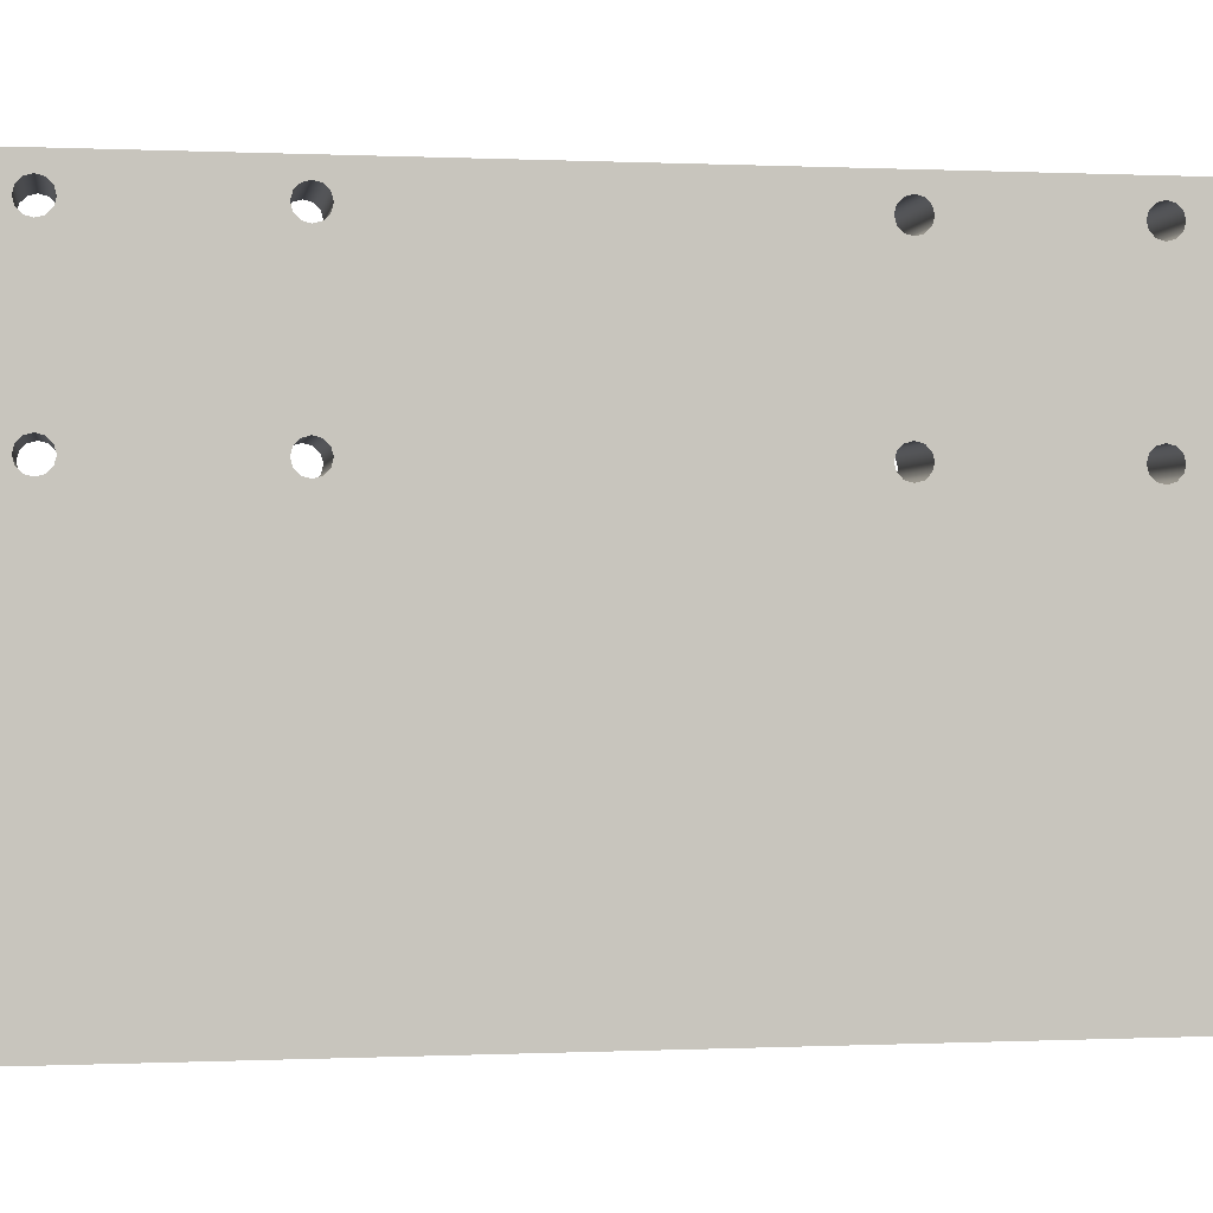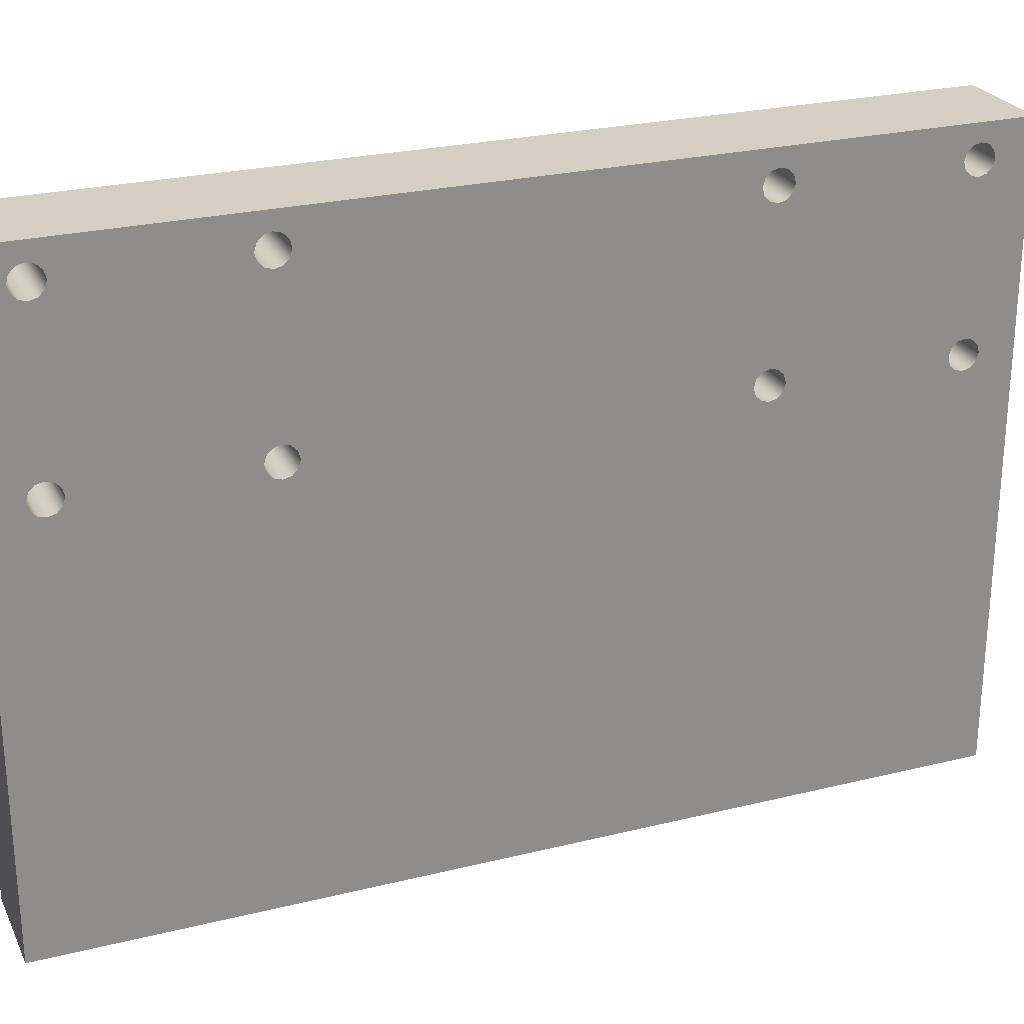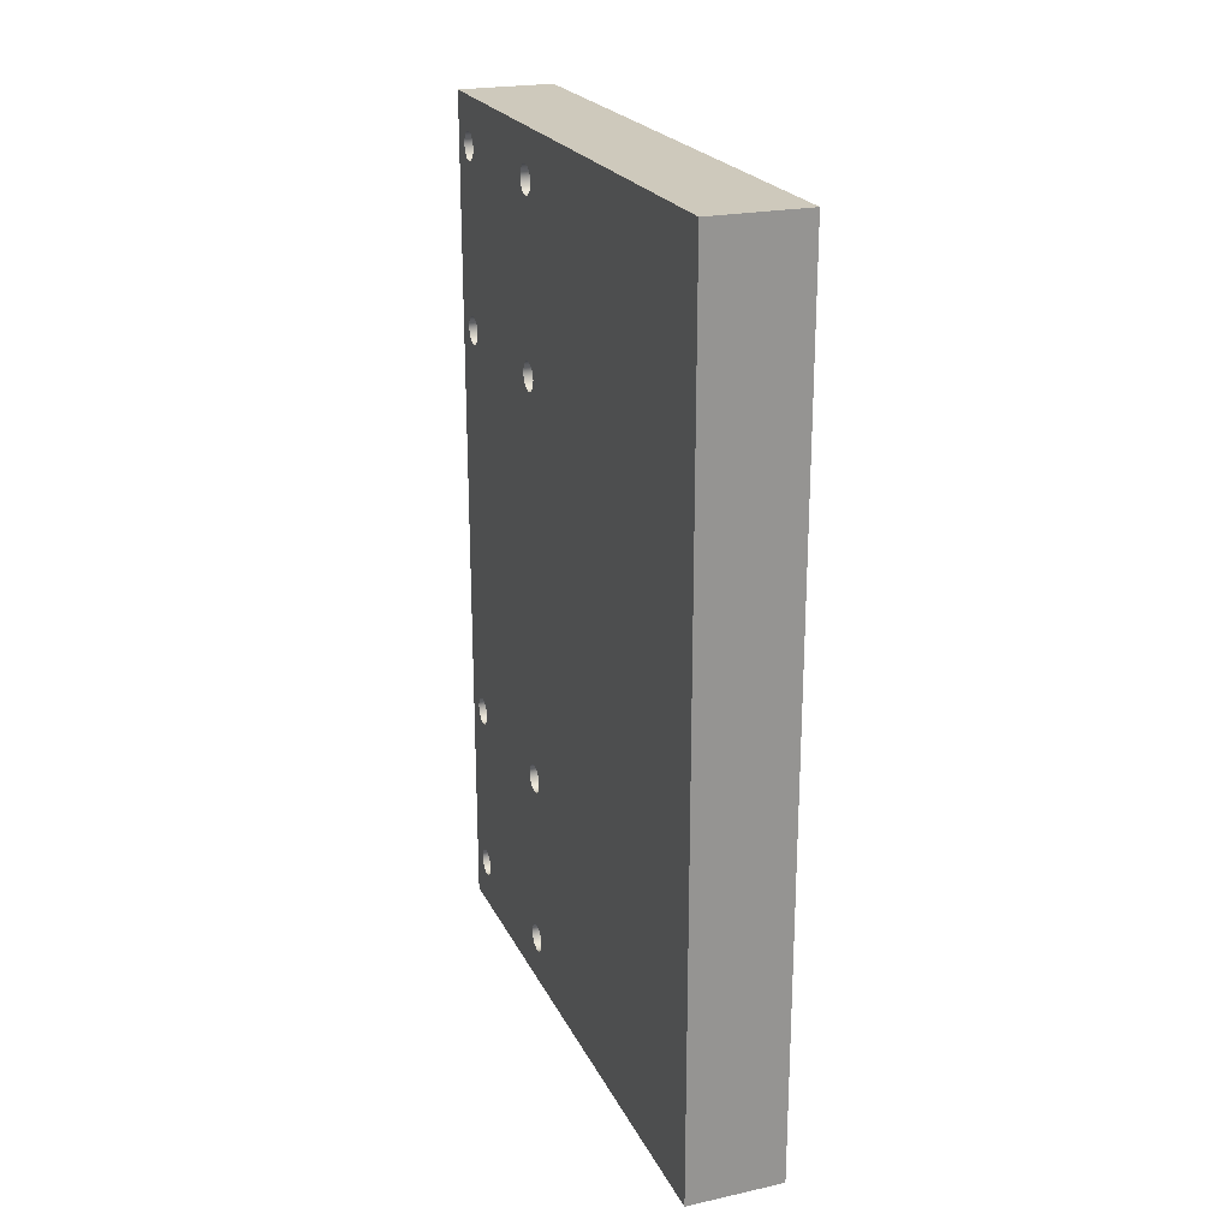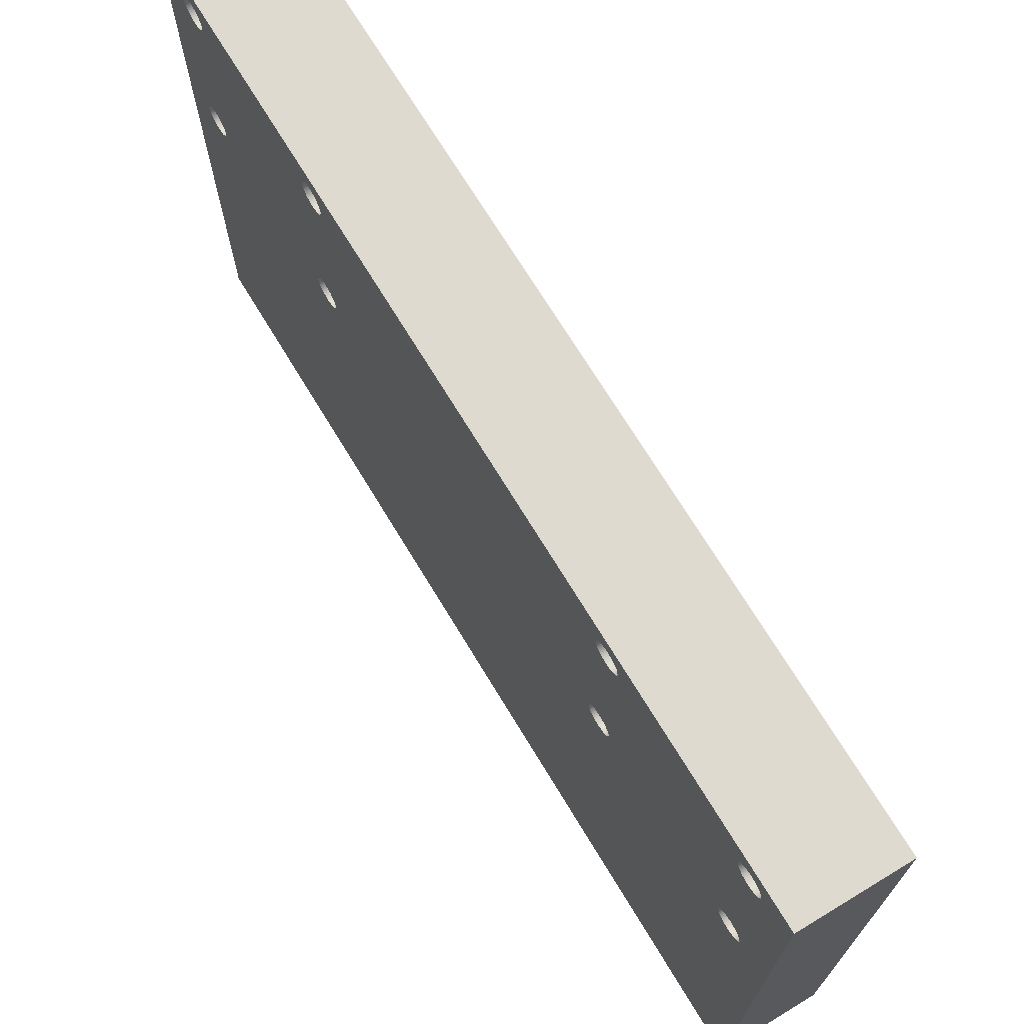
<metadata>
{"format":"obj","ext":"obj","renderer":"f3d","projection":"perspective","resolution":1024,"background":"white","views":[{"elev":-0.0,"azim":-99.5,"up":"+Z"},{"elev":25.4,"azim":68.4,"up":"+Z"},{"elev":22.5,"azim":159.4,"up":"+Y"},{"elev":70.6,"azim":148.8,"up":"+Z"}]}
</metadata>
<code>
v 2 2.172 15.79
v 2 2.212 15.64
v 2 2.322 15.53
v 2 2.472 15.49
v 2 2.622 15.53
v 2 2.731 15.64
v 2 2.772 15.79
v 2 2.731 15.94
v 2 2.622 16.05
v 2 2.472 16.09
v 2 2.322 16.05
v 2 2.212 15.94
v -1.776e-15 2.172 15.79
v -1.776e-15 2.212 15.94
v -1.776e-15 2.322 16.05
v -1.776e-15 2.472 16.09
v -1.776e-15 2.622 16.05
v -1.776e-15 2.731 15.94
v -1.776e-15 2.772 15.79
v -1.776e-15 2.731 15.64
v -1.776e-15 2.622 15.53
v -1.776e-15 2.472 15.49
v -1.776e-15 2.322 15.53
v -1.776e-15 2.212 15.64
v 2 2.172 15.79
v -1.776e-15 2.172 15.79
v 2 5.911 15.79
v 2 5.952 15.64
v 2 6.062 15.53
v 2 6.212 15.49
v 2 6.362 15.53
v 2 6.471 15.64
v 2 6.511 15.79
v 2 6.471 15.94
v 2 6.362 16.05
v 2 6.212 16.09
v 2 6.062 16.05
v 2 5.952 15.94
v 0 5.911 15.79
v 0 5.952 15.94
v 0 6.062 16.05
v 0 6.212 16.09
v 0 6.362 16.05
v 0 6.471 15.94
v 0 6.511 15.79
v 0 6.471 15.64
v 0 6.362 15.53
v 0 6.212 15.49
v 0 6.062 15.53
v 0 5.952 15.64
v 2 5.911 15.79
v 0 5.911 15.79
v 2 14.43 15.79
v 2 14.47 15.64
v 2 14.58 15.53
v 2 14.73 15.49
v 2 14.88 15.53
v 2 14.99 15.64
v 2 15.03 15.79
v 2 14.99 15.94
v 2 14.88 16.05
v 2 14.73 16.09
v 2 14.58 16.05
v 2 14.47 15.94
v 0 14.43 15.79
v 0 14.47 15.94
v 0 14.58 16.05
v 0 14.73 16.09
v 0 14.88 16.05
v 0 14.99 15.94
v 0 15.03 15.79
v 0 14.99 15.64
v 0 14.88 15.53
v 0 14.73 15.49
v 0 14.58 15.53
v 0 14.47 15.64
v 2 14.43 15.79
v 0 14.43 15.79
v 2 18.17 15.79
v 2 18.21 15.64
v 2 18.32 15.53
v 2 18.47 15.49
v 2 18.62 15.53
v 2 18.73 15.64
v 2 18.77 15.79
v 2 18.73 15.94
v 2 18.62 16.05
v 2 18.47 16.09
v 2 18.32 16.05
v 2 18.21 15.94
v -1.776e-15 18.17 15.79
v -1.776e-15 18.21 15.94
v -1.776e-15 18.32 16.05
v -1.776e-15 18.47 16.09
v -1.776e-15 18.62 16.05
v -1.776e-15 18.73 15.94
v -1.776e-15 18.77 15.79
v -1.776e-15 18.73 15.64
v -1.776e-15 18.62 15.53
v -1.776e-15 18.47 15.49
v -1.776e-15 18.32 15.53
v -1.776e-15 18.21 15.64
v 2 18.17 15.79
v -1.776e-15 18.17 15.79
v 2 18.17 12.29
v 2 18.21 12.14
v 2 18.32 12.03
v 2 18.47 11.99
v 2 18.62 12.03
v 2 18.73 12.14
v 2 18.77 12.29
v 2 18.73 12.44
v 2 18.62 12.55
v 2 18.47 12.59
v 2 18.32 12.55
v 2 18.21 12.44
v 0 18.17 12.29
v 0 18.21 12.44
v 0 18.32 12.55
v 0 18.47 12.59
v 0 18.62 12.55
v 0 18.73 12.44
v 0 18.77 12.29
v 0 18.73 12.14
v 0 18.62 12.03
v 0 18.47 11.99
v 0 18.32 12.03
v 0 18.21 12.14
v 2 18.17 12.29
v 0 18.17 12.29
v 2 2.172 12.29
v 2 2.212 12.14
v 2 2.322 12.03
v 2 2.472 11.99
v 2 2.622 12.03
v 2 2.731 12.14
v 2 2.772 12.29
v 2 2.731 12.44
v 2 2.622 12.55
v 2 2.472 12.59
v 2 2.322 12.55
v 2 2.212 12.44
v 0 2.172 12.29
v 0 2.212 12.44
v 0 2.322 12.55
v 0 2.472 12.59
v 0 2.622 12.55
v 0 2.731 12.44
v 0 2.772 12.29
v 0 2.731 12.14
v 0 2.622 12.03
v 0 2.472 11.99
v 0 2.322 12.03
v 0 2.212 12.14
v 2 2.172 12.29
v 0 2.172 12.29
v 2 5.911 12.29
v 2 5.952 12.14
v 2 6.062 12.03
v 2 6.212 11.99
v 2 6.362 12.03
v 2 6.471 12.14
v 2 6.511 12.29
v 2 6.471 12.44
v 2 6.362 12.55
v 2 6.212 12.59
v 2 6.062 12.55
v 2 5.952 12.44
v 0 5.911 12.29
v 0 5.952 12.44
v 0 6.062 12.55
v 0 6.212 12.59
v 0 6.362 12.55
v 0 6.471 12.44
v 0 6.511 12.29
v 0 6.471 12.14
v 0 6.362 12.03
v 0 6.212 11.99
v 0 6.062 12.03
v 0 5.952 12.14
v 2 5.911 12.29
v 0 5.911 12.29
v 2 14.43 12.29
v 2 14.47 12.14
v 2 14.58 12.03
v 2 14.73 11.99
v 2 14.88 12.03
v 2 14.99 12.14
v 2 15.03 12.29
v 2 14.99 12.44
v 2 14.88 12.55
v 2 14.73 12.59
v 2 14.58 12.55
v 2 14.47 12.44
v 0 14.43 12.29
v 0 14.47 12.44
v 0 14.58 12.55
v 0 14.73 12.59
v 0 14.88 12.55
v 0 14.99 12.44
v 0 15.03 12.29
v 0 14.99 12.14
v 0 14.88 12.03
v 0 14.73 11.99
v 0 14.58 12.03
v 0 14.47 12.14
v 2 14.43 12.29
v 0 14.43 12.29
v 0 19.47 16.44
v 0 1.472 16.44
v 2 1.472 16.44
v 2 19.47 16.44
v 0 19.47 4.045
v 0 19.47 16.44
v 2 19.47 16.44
v 2 19.47 4.045
v 0 1.472 4.045
v 0 19.47 4.045
v 2 19.47 4.045
v 2 1.472 4.045
v 0 1.472 16.44
v 0 1.472 4.045
v 2 1.472 4.045
v 2 1.472 16.44
v 2 14.43 12.29
v 2 14.47 12.44
v 2 14.58 12.55
v 2 14.73 12.59
v 2 14.88 12.55
v 2 14.99 12.44
v 2 15.03 12.29
v 2 14.99 12.14
v 2 14.88 12.03
v 2 14.73 11.99
v 2 14.58 12.03
v 2 14.47 12.14
v 2 5.911 12.29
v 2 5.952 12.44
v 2 6.062 12.55
v 2 6.212 12.59
v 2 6.362 12.55
v 2 6.471 12.44
v 2 6.511 12.29
v 2 6.471 12.14
v 2 6.362 12.03
v 2 6.212 11.99
v 2 6.062 12.03
v 2 5.952 12.14
v 2 2.172 12.29
v 2 2.212 12.44
v 2 2.322 12.55
v 2 2.472 12.59
v 2 2.622 12.55
v 2 2.731 12.44
v 2 2.772 12.29
v 2 2.731 12.14
v 2 2.622 12.03
v 2 2.472 11.99
v 2 2.322 12.03
v 2 2.212 12.14
v 2 18.17 12.29
v 2 18.21 12.44
v 2 18.32 12.55
v 2 18.47 12.59
v 2 18.62 12.55
v 2 18.73 12.44
v 2 18.77 12.29
v 2 18.73 12.14
v 2 18.62 12.03
v 2 18.47 11.99
v 2 18.32 12.03
v 2 18.21 12.14
v 2 18.17 15.79
v 2 18.21 15.94
v 2 18.32 16.05
v 2 18.47 16.09
v 2 18.62 16.05
v 2 18.73 15.94
v 2 18.77 15.79
v 2 18.73 15.64
v 2 18.62 15.53
v 2 18.47 15.49
v 2 18.32 15.53
v 2 18.21 15.64
v 2 14.43 15.79
v 2 14.47 15.94
v 2 14.58 16.05
v 2 14.73 16.09
v 2 14.88 16.05
v 2 14.99 15.94
v 2 15.03 15.79
v 2 14.99 15.64
v 2 14.88 15.53
v 2 14.73 15.49
v 2 14.58 15.53
v 2 14.47 15.64
v 2 5.911 15.79
v 2 5.952 15.94
v 2 6.062 16.05
v 2 6.212 16.09
v 2 6.362 16.05
v 2 6.471 15.94
v 2 6.511 15.79
v 2 6.471 15.64
v 2 6.362 15.53
v 2 6.212 15.49
v 2 6.062 15.53
v 2 5.952 15.64
v 2 2.172 15.79
v 2 2.212 15.94
v 2 2.322 16.05
v 2 2.472 16.09
v 2 2.622 16.05
v 2 2.731 15.94
v 2 2.772 15.79
v 2 2.731 15.64
v 2 2.622 15.53
v 2 2.472 15.49
v 2 2.322 15.53
v 2 2.212 15.64
v 2 1.472 16.44
v 2 1.472 4.045
v 2 19.47 4.045
v 2 19.47 16.44
v 0 14.43 12.29
v 0 14.47 12.14
v 0 14.58 12.03
v 0 14.73 11.99
v 0 14.88 12.03
v 0 14.99 12.14
v 0 15.03 12.29
v 0 14.99 12.44
v 0 14.88 12.55
v 0 14.73 12.59
v 0 14.58 12.55
v 0 14.47 12.44
v 0 5.911 12.29
v 0 5.952 12.14
v 0 6.062 12.03
v 0 6.212 11.99
v 0 6.362 12.03
v 0 6.471 12.14
v 0 6.511 12.29
v 0 6.471 12.44
v 0 6.362 12.55
v 0 6.212 12.59
v 0 6.062 12.55
v 0 5.952 12.44
v 0 2.172 12.29
v 0 2.212 12.14
v 0 2.322 12.03
v 0 2.472 11.99
v 0 2.622 12.03
v 0 2.731 12.14
v 0 2.772 12.29
v 0 2.731 12.44
v 0 2.622 12.55
v 0 2.472 12.59
v 0 2.322 12.55
v 0 2.212 12.44
v 0 18.17 12.29
v 0 18.21 12.14
v 0 18.32 12.03
v 0 18.47 11.99
v 0 18.62 12.03
v 0 18.73 12.14
v 0 18.77 12.29
v 0 18.73 12.44
v 0 18.62 12.55
v 0 18.47 12.59
v 0 18.32 12.55
v 0 18.21 12.44
v -1.776e-15 18.17 15.79
v -1.776e-15 18.21 15.64
v -1.776e-15 18.32 15.53
v -1.776e-15 18.47 15.49
v -1.776e-15 18.62 15.53
v -1.776e-15 18.73 15.64
v -1.776e-15 18.77 15.79
v -1.776e-15 18.73 15.94
v -1.776e-15 18.62 16.05
v -1.776e-15 18.47 16.09
v -1.776e-15 18.32 16.05
v -1.776e-15 18.21 15.94
v 0 14.43 15.79
v 0 14.47 15.64
v 0 14.58 15.53
v 0 14.73 15.49
v 0 14.88 15.53
v 0 14.99 15.64
v 0 15.03 15.79
v 0 14.99 15.94
v 0 14.88 16.05
v 0 14.73 16.09
v 0 14.58 16.05
v 0 14.47 15.94
v 0 5.911 15.79
v 0 5.952 15.64
v 0 6.062 15.53
v 0 6.212 15.49
v 0 6.362 15.53
v 0 6.471 15.64
v 0 6.511 15.79
v 0 6.471 15.94
v 0 6.362 16.05
v 0 6.212 16.09
v 0 6.062 16.05
v 0 5.952 15.94
v -1.776e-15 2.172 15.79
v -1.776e-15 2.212 15.64
v -1.776e-15 2.322 15.53
v -1.776e-15 2.472 15.49
v -1.776e-15 2.622 15.53
v -1.776e-15 2.731 15.64
v -1.776e-15 2.772 15.79
v -1.776e-15 2.731 15.94
v -1.776e-15 2.622 16.05
v -1.776e-15 2.472 16.09
v -1.776e-15 2.322 16.05
v -1.776e-15 2.212 15.94
v 0 1.472 4.045
v 0 1.472 16.44
v 0 19.47 16.44
v 0 19.47 4.045
g b9dca070-e328-11ea-88fe-54bf646e7e1f
f 2 24 1
f 1 24 26
f 25 13 12
f 12 13 14
f 12 14 11
f 11 14 15
f 11 15 10
f 10 15 16
f 10 16 9
f 9 16 17
f 9 17 8
f 8 17 18
f 8 18 7
f 7 18 19
f 7 19 6
f 6 19 20
f 6 20 5
f 5 20 21
f 5 21 4
f 4 21 22
f 4 22 3
f 3 22 23
f 3 23 2
f 2 23 24
g b9ddfff6-e328-11ea-86bb-54bf646e7e1f
f 28 50 27
f 27 50 52
f 51 39 38
f 38 39 40
f 38 40 37
f 37 40 41
f 37 41 36
f 36 41 42
f 36 42 35
f 35 42 43
f 35 43 34
f 34 43 44
f 34 44 33
f 33 44 45
f 33 45 32
f 32 45 46
f 32 46 31
f 31 46 47
f 31 47 30
f 30 47 48
f 30 48 29
f 29 48 49
f 29 49 28
f 28 49 50
g b9df1168-e328-11ea-bf2b-54bf646e7e1f
f 54 76 53
f 53 76 78
f 77 65 64
f 64 65 66
f 64 66 63
f 63 66 67
f 63 67 62
f 62 67 68
f 62 68 61
f 61 68 69
f 61 69 60
f 60 69 70
f 60 70 59
f 59 70 71
f 59 71 58
f 58 71 72
f 58 72 57
f 57 72 73
f 57 73 56
f 56 73 74
f 56 74 55
f 55 74 75
f 55 75 54
f 54 75 76
g b9e049e8-e328-11ea-86cd-54bf646e7e1f
f 80 102 79
f 79 102 104
f 103 91 90
f 90 91 92
f 90 92 89
f 89 92 93
f 89 93 88
f 88 93 94
f 88 94 87
f 87 94 95
f 87 95 86
f 86 95 96
f 86 96 85
f 85 96 97
f 85 97 84
f 84 97 98
f 84 98 83
f 83 98 99
f 83 99 82
f 82 99 100
f 82 100 81
f 81 100 101
f 81 101 80
f 80 101 102
g b9e1826c-e328-11ea-ab9e-54bf646e7e1f
f 106 128 105
f 105 128 130
f 129 117 116
f 116 117 118
f 116 118 115
f 115 118 119
f 115 119 114
f 114 119 120
f 114 120 113
f 113 120 121
f 113 121 112
f 112 121 122
f 112 122 111
f 111 122 123
f 111 123 110
f 110 123 124
f 110 124 109
f 109 124 125
f 109 125 108
f 108 125 126
f 108 126 107
f 107 126 127
f 107 127 106
f 106 127 128
g b9e2e1f6-e328-11ea-b788-54bf646e7e1f
f 132 154 131
f 131 154 156
f 155 143 142
f 142 143 144
f 142 144 141
f 141 144 145
f 141 145 140
f 140 145 146
f 140 146 139
f 139 146 147
f 139 147 138
f 138 147 148
f 138 148 137
f 137 148 149
f 137 149 136
f 136 149 150
f 136 150 135
f 135 150 151
f 135 151 134
f 134 151 152
f 134 152 133
f 133 152 153
f 133 153 132
f 132 153 154
g b9e468b0-e328-11ea-932c-54bf646e7e1f
f 158 180 157
f 157 180 182
f 181 169 168
f 168 169 170
f 168 170 167
f 167 170 171
f 167 171 166
f 166 171 172
f 166 172 165
f 165 172 173
f 165 173 164
f 164 173 174
f 164 174 163
f 163 174 175
f 163 175 162
f 162 175 176
f 162 176 161
f 161 176 177
f 161 177 160
f 160 177 178
f 160 178 159
f 159 178 179
f 159 179 158
f 158 179 180
g b9e5c826-e328-11ea-9d2c-54bf646e7e1f
f 184 206 183
f 183 206 208
f 207 195 194
f 194 195 196
f 194 196 193
f 193 196 197
f 193 197 192
f 192 197 198
f 192 198 191
f 191 198 199
f 191 199 190
f 190 199 200
f 190 200 189
f 189 200 201
f 189 201 188
f 188 201 202
f 188 202 187
f 187 202 203
f 187 203 186
f 186 203 204
f 186 204 185
f 185 204 205
f 185 205 184
f 184 205 206
g b9e7eb02-e328-11ea-aa2a-54bf646e7e1f
f 209 210 212
f 212 210 211
g b9e9bfc6-e328-11ea-9f7f-54bf646e7e1f
f 213 214 216
f 216 214 215
g b9eb1f40-e328-11ea-bf9e-54bf646e7e1f
f 217 218 220
f 220 218 219
g b9ec7ed2-e328-11ea-98c4-54bf646e7e1f
f 221 222 224
f 224 222 223
g b9edde68-e328-11ea-b17f-54bf646e7e1f
f 226 242 225
f 225 242 243
f 225 243 236
f 236 243 244
f 236 244 235
f 235 244 245
f 235 245 323
f 323 245 322
f 322 245 246
f 322 246 258
f 258 246 257
f 257 246 247
f 257 247 256
f 256 247 248
f 256 248 255
f 255 248 237
f 255 237 254
f 254 237 238
f 254 238 253
f 253 238 239
f 253 239 317
f 317 239 307
f 317 307 316
f 316 307 308
f 316 308 315
f 315 308 297
f 315 297 314
f 314 297 298
f 314 298 313
f 313 298 299
f 313 299 312
f 312 299 300
f 312 300 321
f 321 300 288
f 321 288 324
f 324 288 276
f 324 276 277
f 227 295 226
f 226 295 296
f 226 296 304
f 304 296 303
f 303 296 285
f 303 285 302
f 302 285 286
f 302 286 301
f 301 286 287
f 301 287 300
f 300 287 288
f 295 227 294
f 294 227 228
f 294 228 229
f 230 262 229
f 229 262 263
f 229 263 293
f 293 263 283
f 293 283 292
f 292 283 284
f 292 284 291
f 291 284 273
f 291 273 290
f 290 273 274
f 290 274 289
f 289 274 275
f 289 275 288
f 288 275 276
f 262 230 261
f 261 230 231
f 261 231 272
f 272 231 232
f 272 232 271
f 271 232 233
f 271 233 270
f 270 233 234
f 270 234 323
f 323 234 235
f 307 239 306
f 306 239 240
f 306 240 241
f 306 241 305
f 305 241 242
f 305 242 304
f 304 242 226
f 250 321 249
f 249 321 322
f 249 322 260
f 260 322 259
f 259 322 258
f 251 319 250
f 250 319 320
f 250 320 321
f 321 320 309
f 321 309 310
f 319 251 318
f 318 251 252
f 318 252 253
f 283 263 282
f 282 263 264
f 282 264 265
f 282 265 281
f 281 265 266
f 281 266 280
f 280 266 324
f 280 324 279
f 279 324 278
f 278 324 277
f 266 267 324
f 324 267 323
f 323 267 268
f 323 268 269
f 269 270 323
f 293 294 229
f 310 311 321
f 321 311 312
f 317 318 253
g b9ef651e-e328-11ea-9eb4-54bf646e7e1f
f 326 342 325
f 325 342 343
f 325 343 336
f 336 343 344
f 336 344 386
f 386 344 402
f 386 402 385
f 385 402 403
f 385 403 396
f 396 403 404
f 396 404 395
f 395 404 405
f 395 405 394
f 394 405 406
f 394 406 423
f 423 406 422
f 422 406 418
f 422 418 419
f 342 326 341
f 341 326 327
f 341 327 421
f 421 327 424
f 424 327 328
f 424 328 364
f 364 328 363
f 363 328 329
f 363 329 362
f 362 329 330
f 362 330 361
f 361 330 331
f 361 331 372
f 372 331 332
f 372 332 371
f 371 332 333
f 371 333 375
f 375 333 389
f 375 389 374
f 374 389 390
f 374 390 373
f 373 390 391
f 373 391 384
f 384 391 392
f 384 392 383
f 383 392 393
f 383 393 382
f 382 393 394
f 382 394 423
f 389 333 388
f 388 333 334
f 388 334 335
f 388 335 387
f 387 335 336
f 387 336 386
f 338 354 337
f 337 354 355
f 337 355 348
f 348 355 356
f 348 356 347
f 347 356 357
f 347 357 399
f 399 357 413
f 399 413 398
f 398 413 414
f 398 414 397
f 397 414 415
f 397 415 408
f 408 415 416
f 408 416 407
f 407 416 417
f 407 417 406
f 406 417 418
f 354 338 353
f 353 338 339
f 353 339 352
f 352 339 340
f 352 340 421
f 421 340 341
f 402 344 401
f 401 344 345
f 401 345 400
f 400 345 346
f 400 346 347
f 350 421 349
f 349 421 422
f 349 422 360
f 360 422 410
f 360 410 411
f 350 351 421
f 421 351 352
f 413 357 412
f 412 357 358
f 412 358 359
f 412 359 411
f 411 359 360
f 364 365 424
f 424 365 366
f 424 366 367
f 424 367 423
f 423 367 368
f 423 368 378
f 378 368 377
f 377 368 369
f 377 369 376
f 376 369 370
f 376 370 371
f 375 376 371
f 378 379 423
f 423 379 380
f 423 380 381
f 381 382 423
f 399 400 347
f 420 409 422
f 422 409 410
f 419 420 422

</code>
